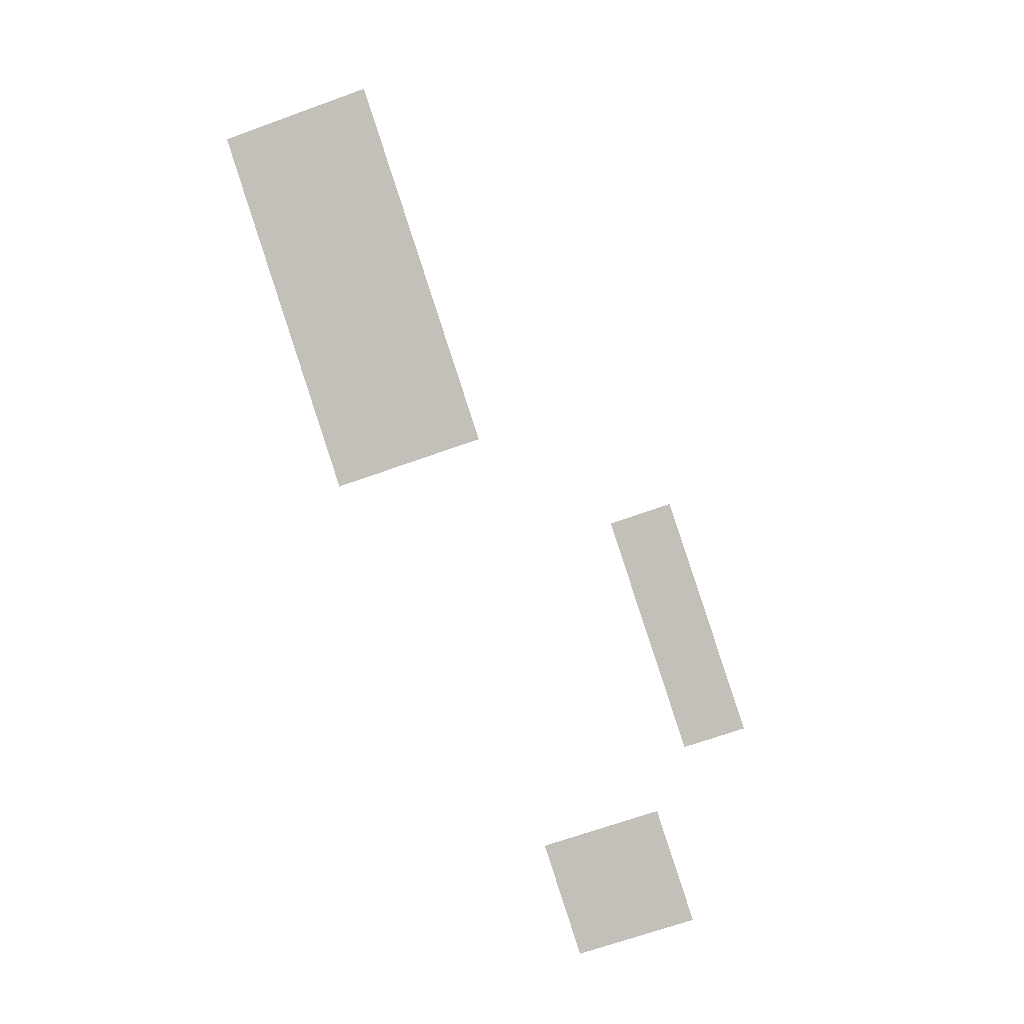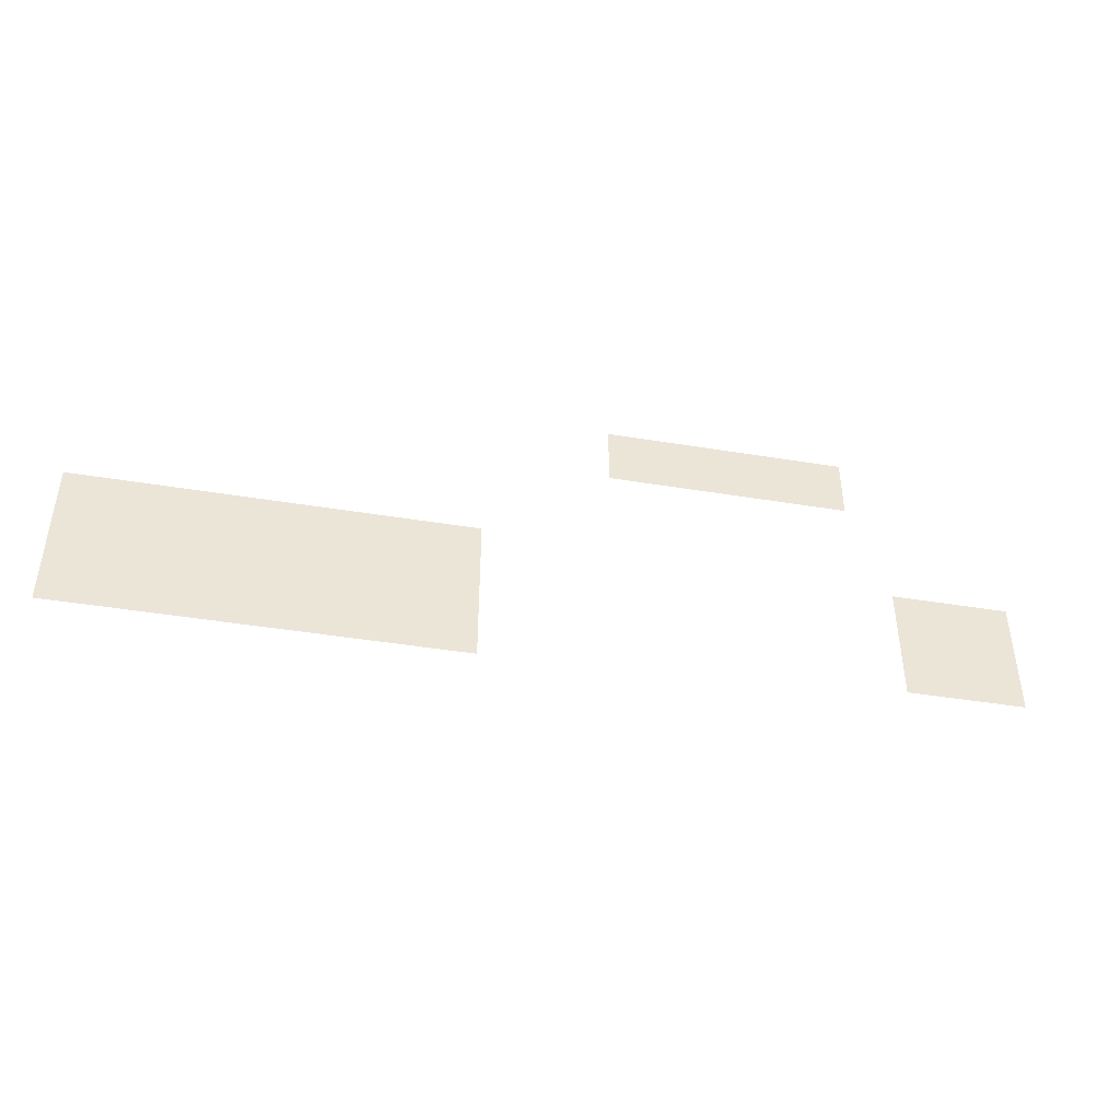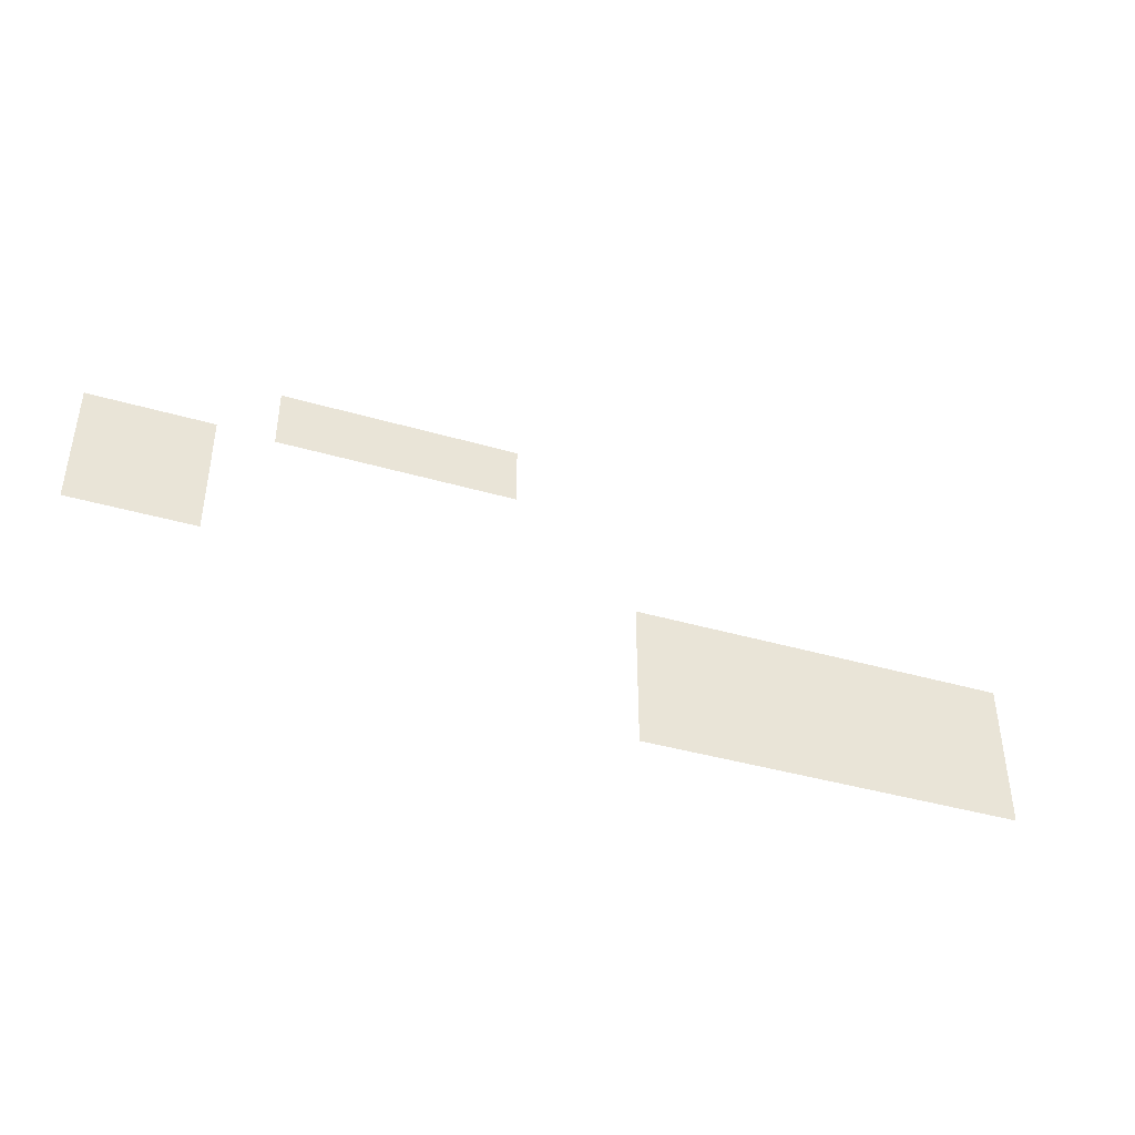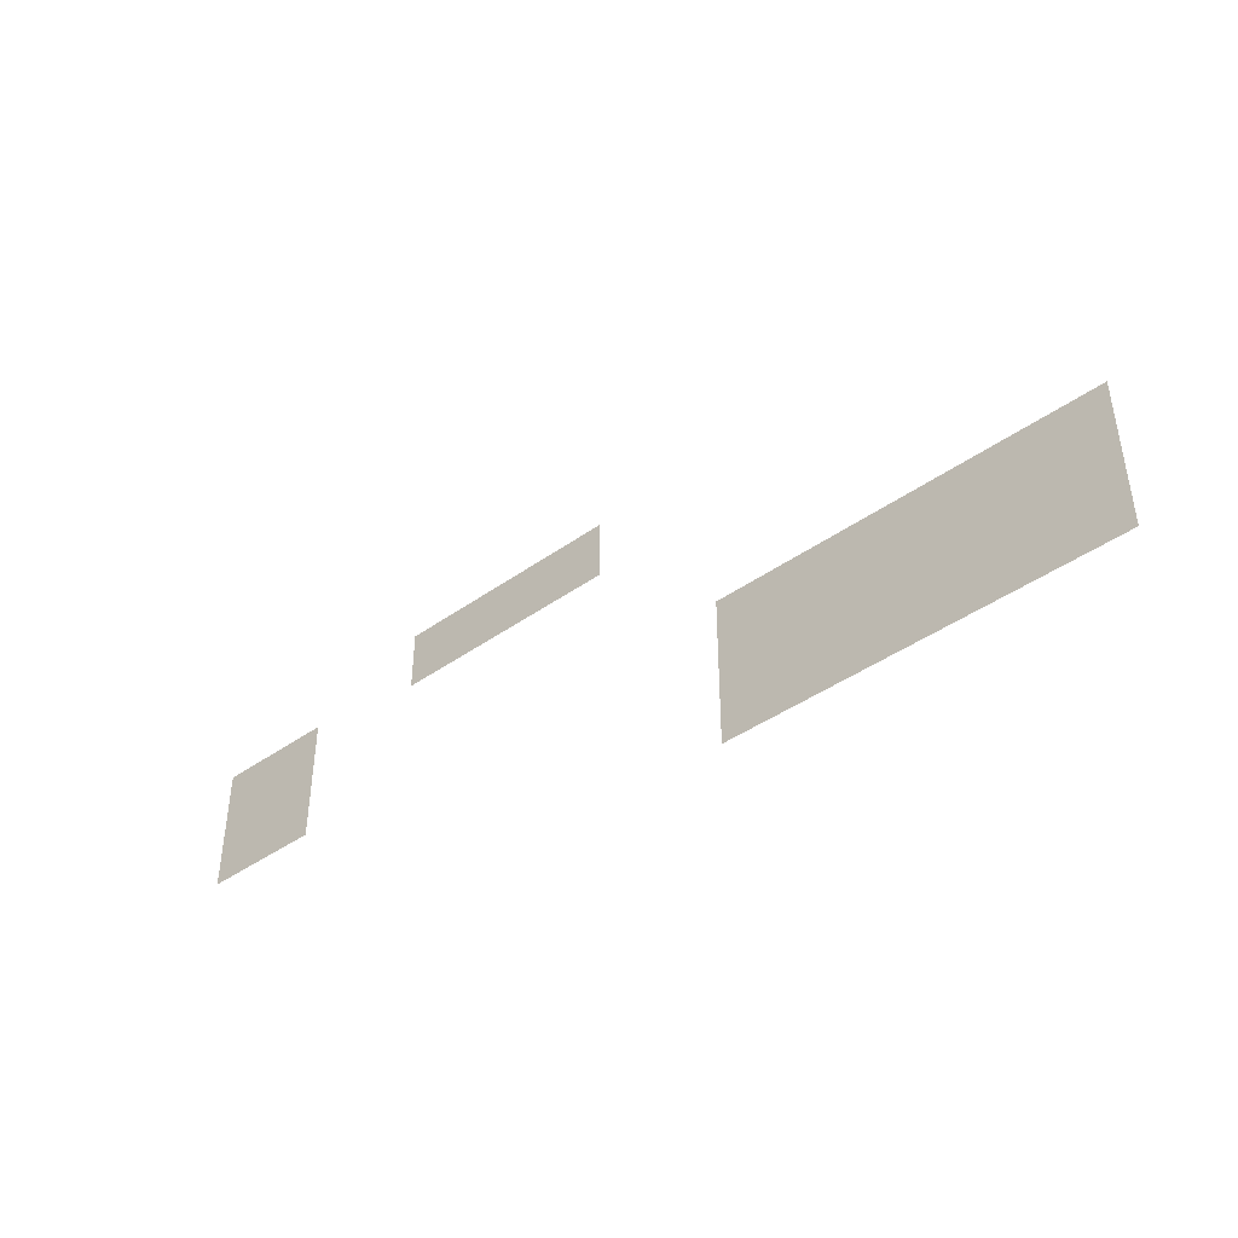
<metadata>
{"format":"obj","ext":"obj","renderer":"f3d","projection":"perspective","resolution":1024,"background":"white","views":[{"elev":-68.2,"azim":109.8,"up":"+Z"},{"elev":-43.7,"azim":145.9,"up":"+Y"},{"elev":-41.7,"azim":-42.4,"up":"+Y"},{"elev":-41.8,"azim":17.6,"up":"+Y"}]}
</metadata>
<code>
o Bistro_Research_Exterior_paris_building_10_19__5527
v 32.87 4.35 37.65
v 34.3 4.35 38.26
v 32.87 2.721 37.65
v 34.3 2.721 38.26
v 44.34 1.712 41.62
v 39.74 1.712 39.66
v 44.34 3.724 41.62
v 39.74 3.724 39.66
v 35.33 5.042 37.89
v 35.33 5.866 37.89
v 36.75 5.866 38.5
v 36.75 5.042 38.5
v 38.2 5.866 39.12
v 38.2 5.042 39.12
f 1 2 3
f 2 4 3
f 5 6 7
f 6 8 7
f 9 10 11
f 12 9 11
f 12 11 13
f 14 12 13

</code>
